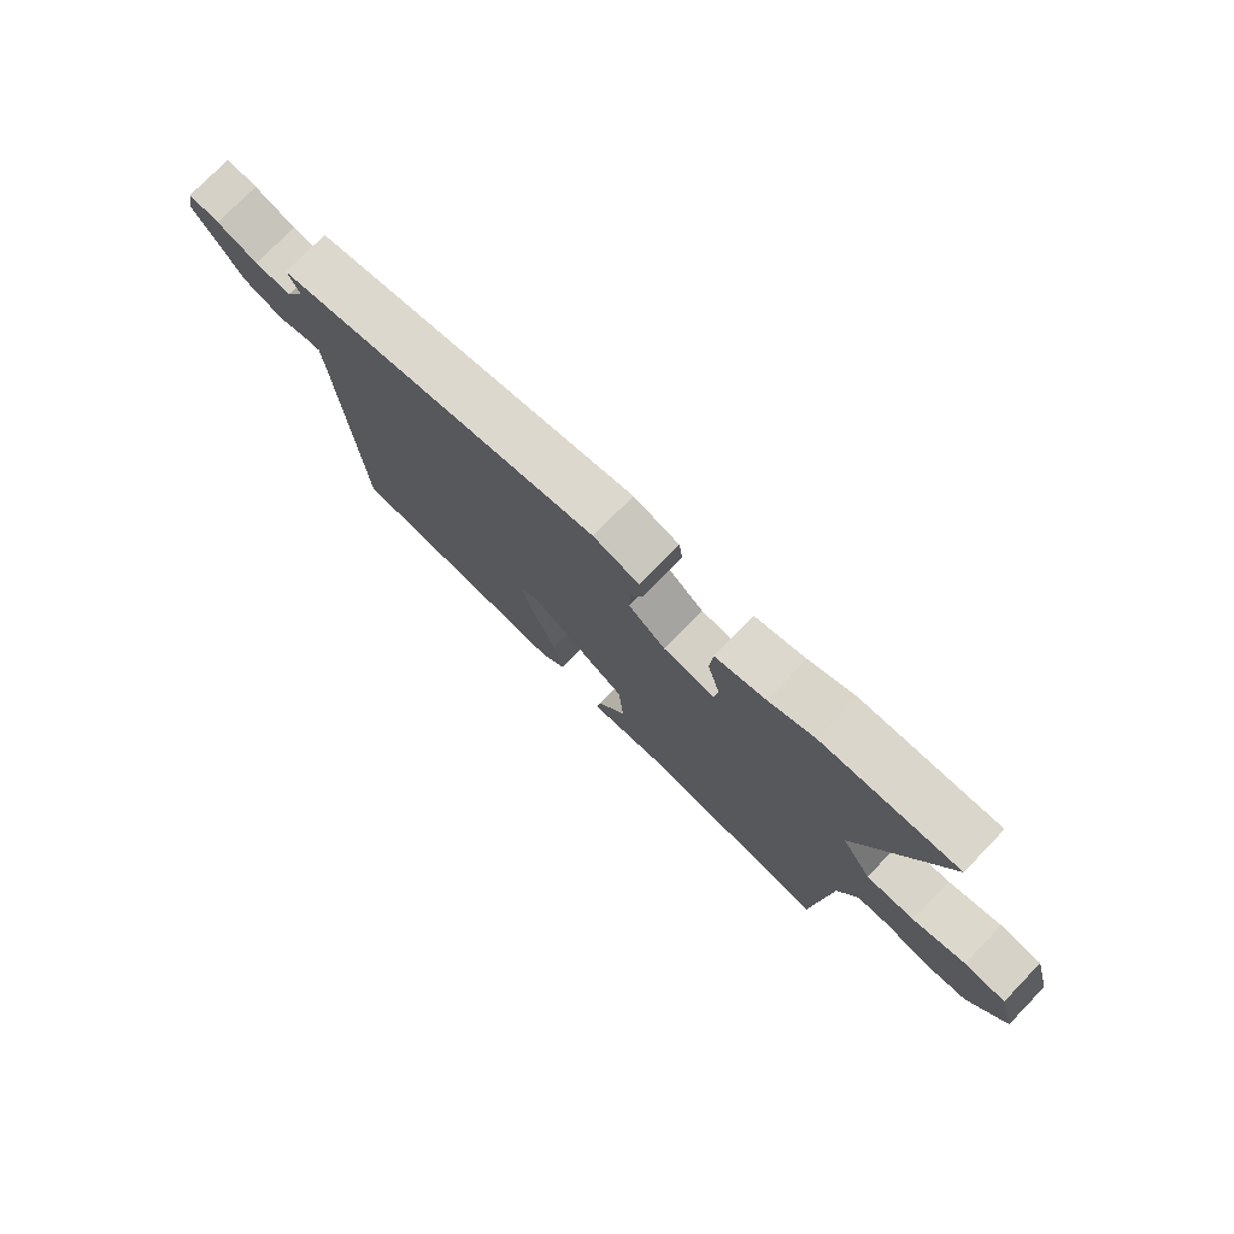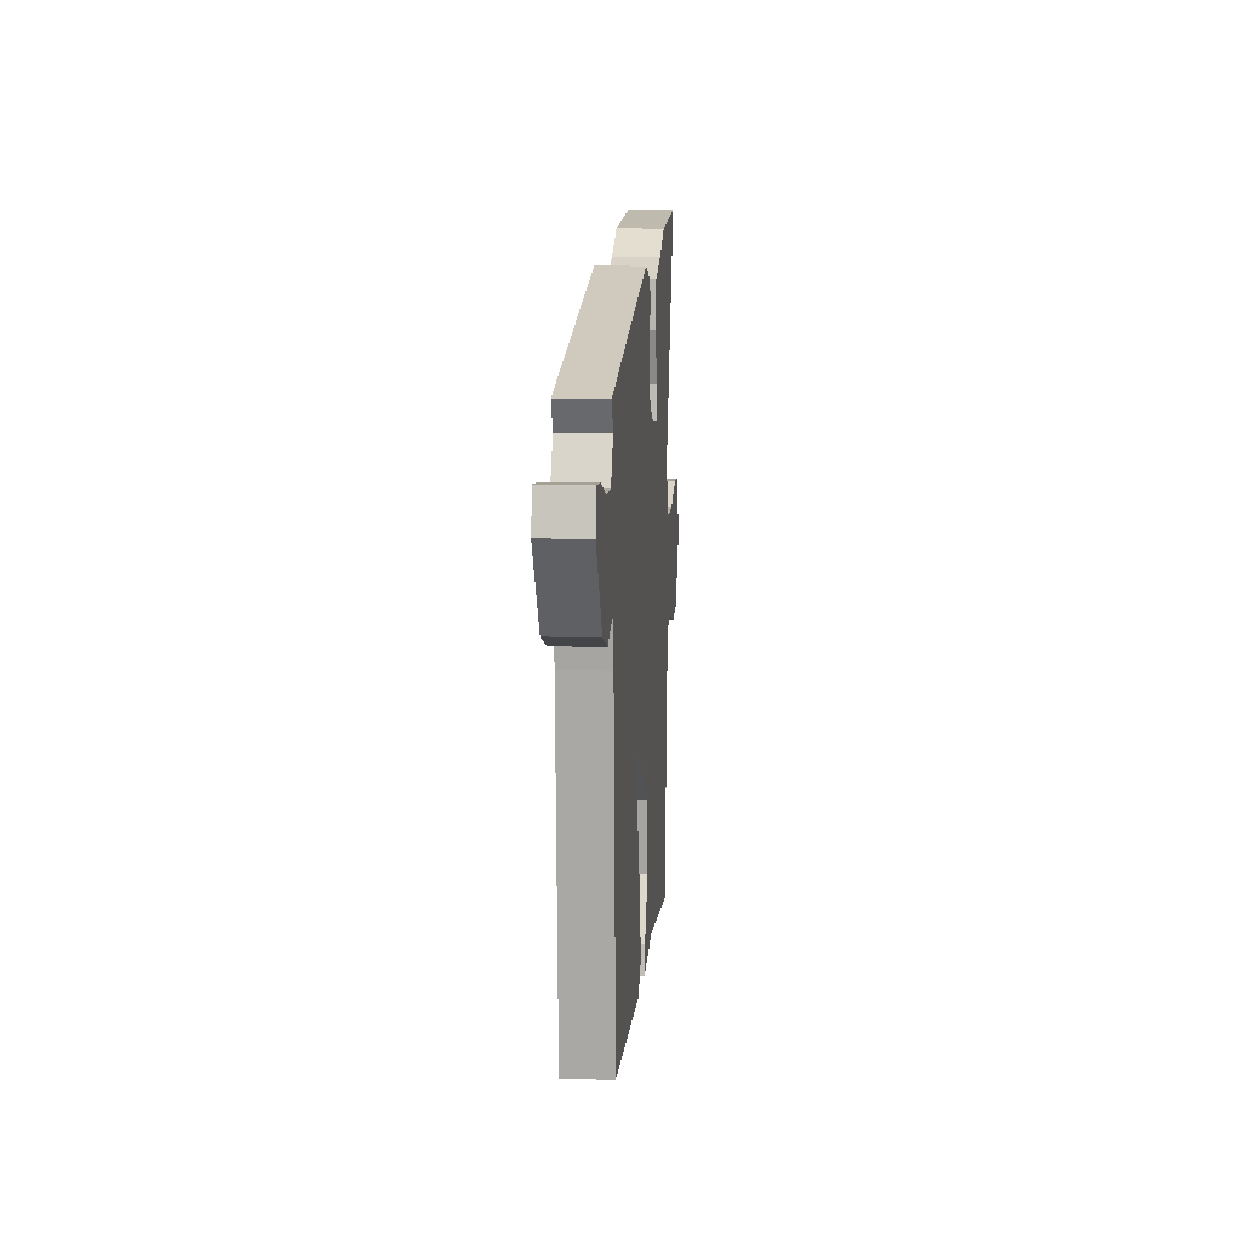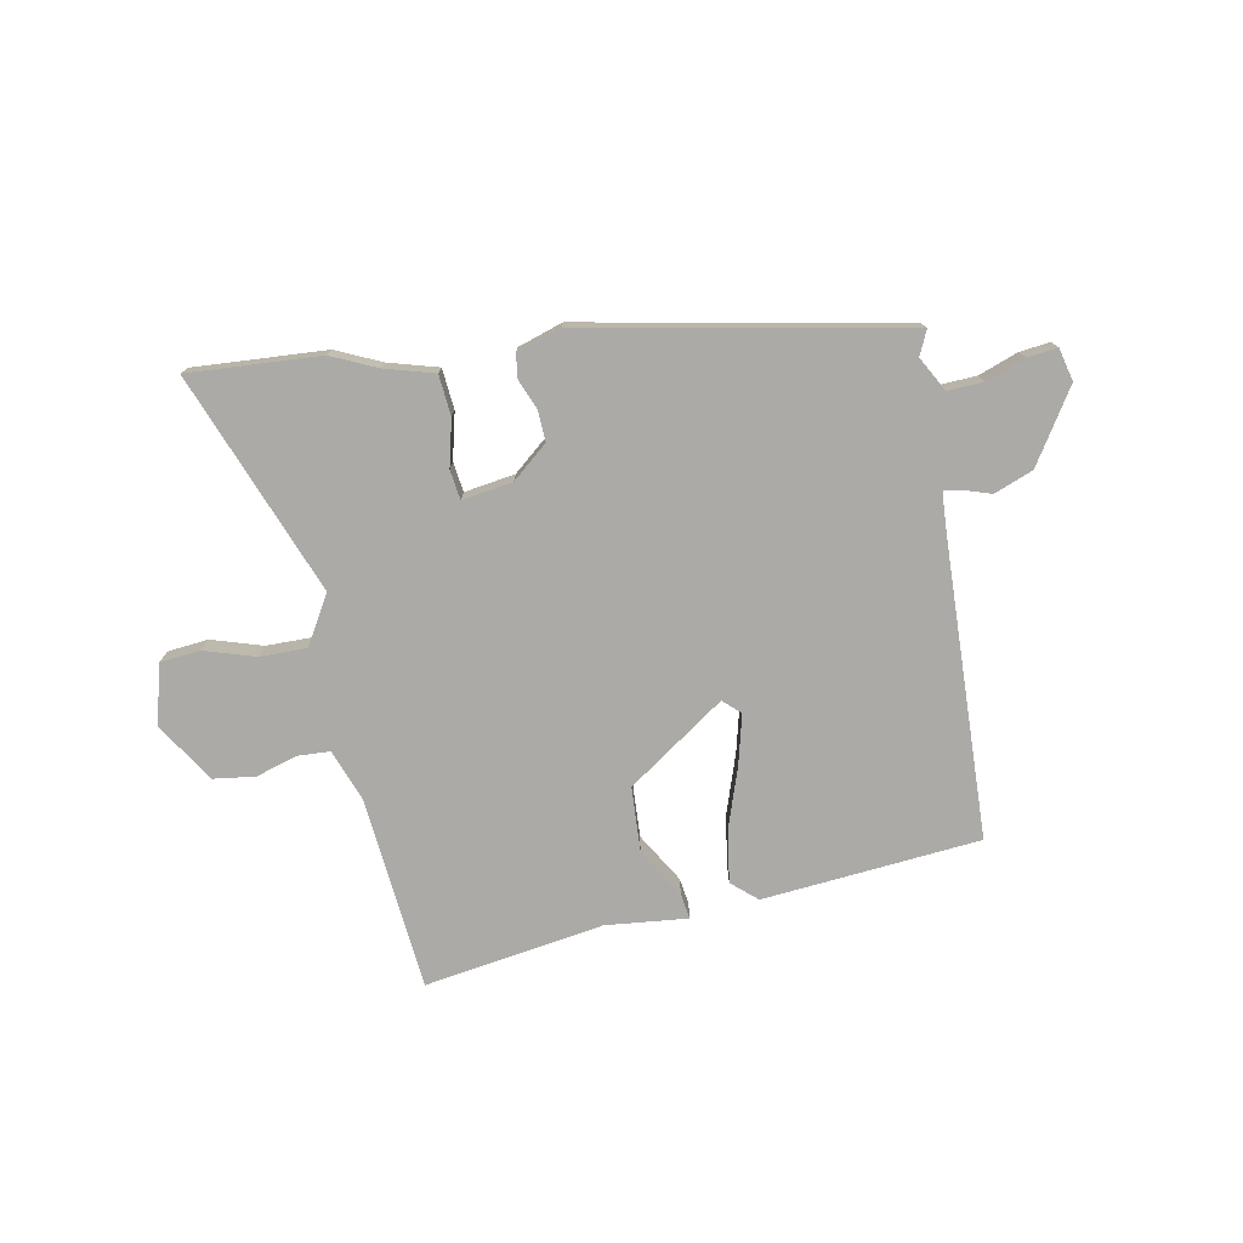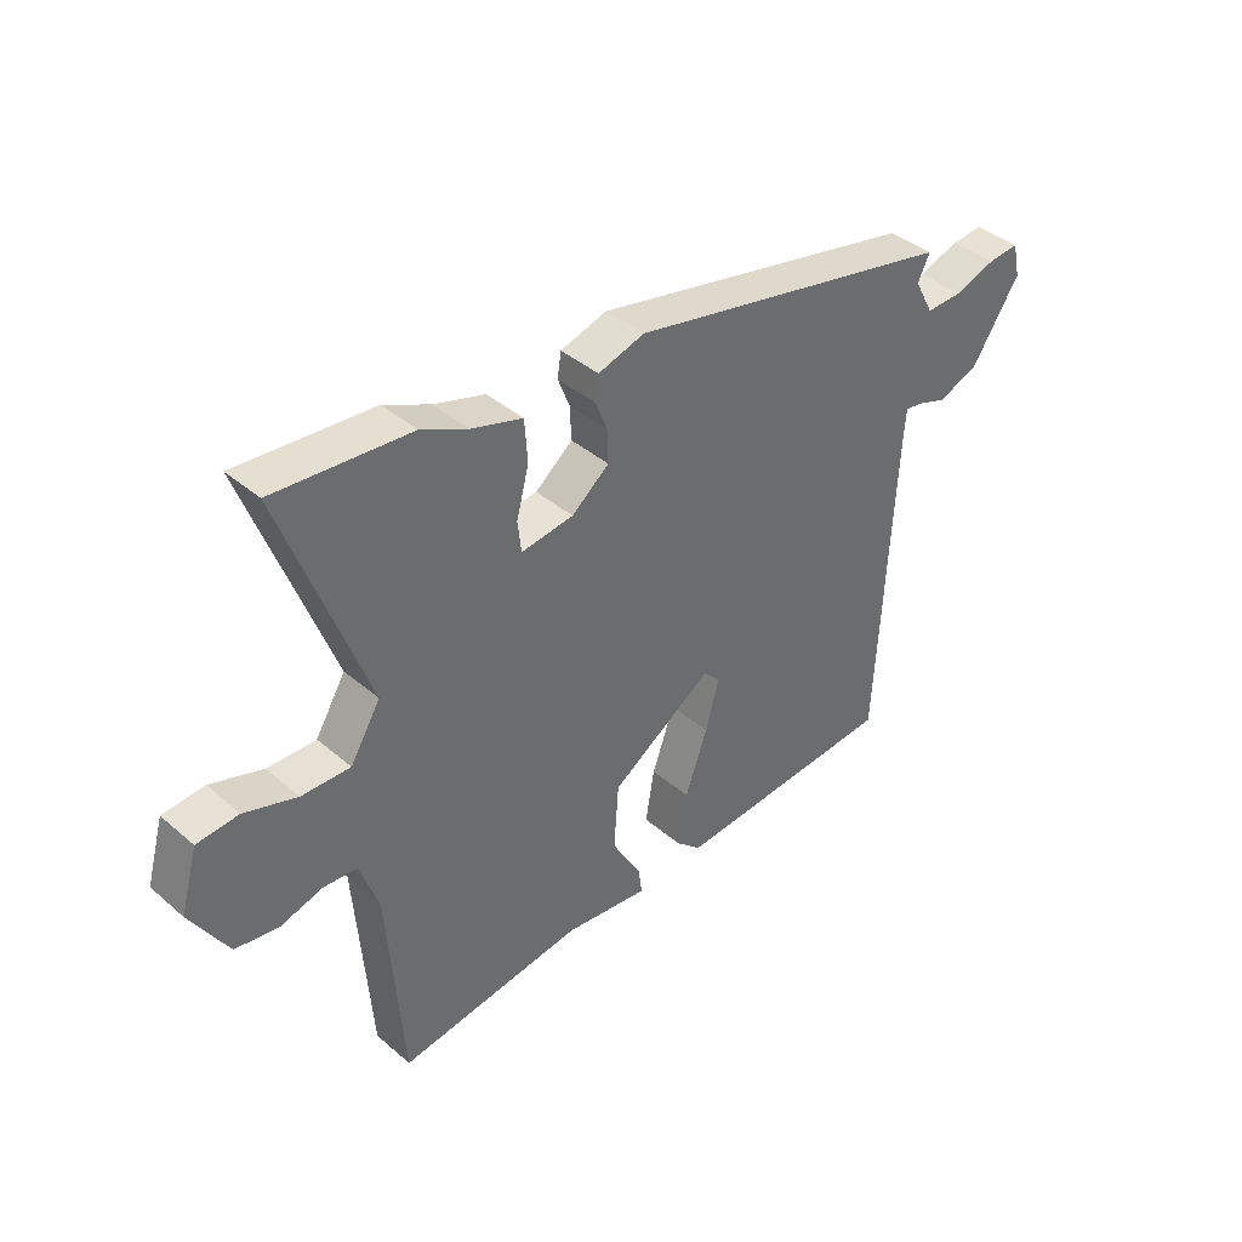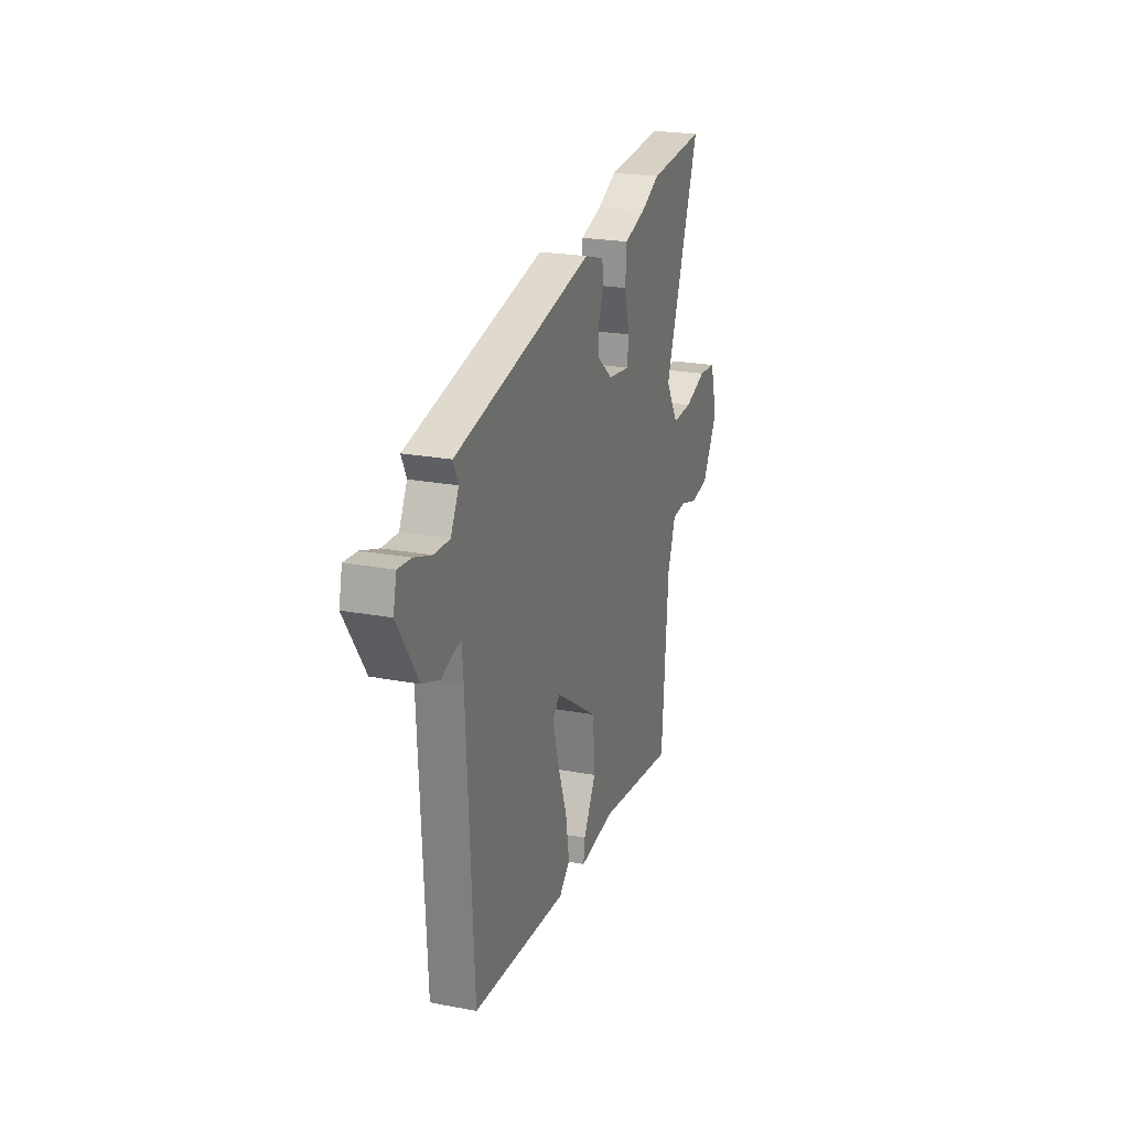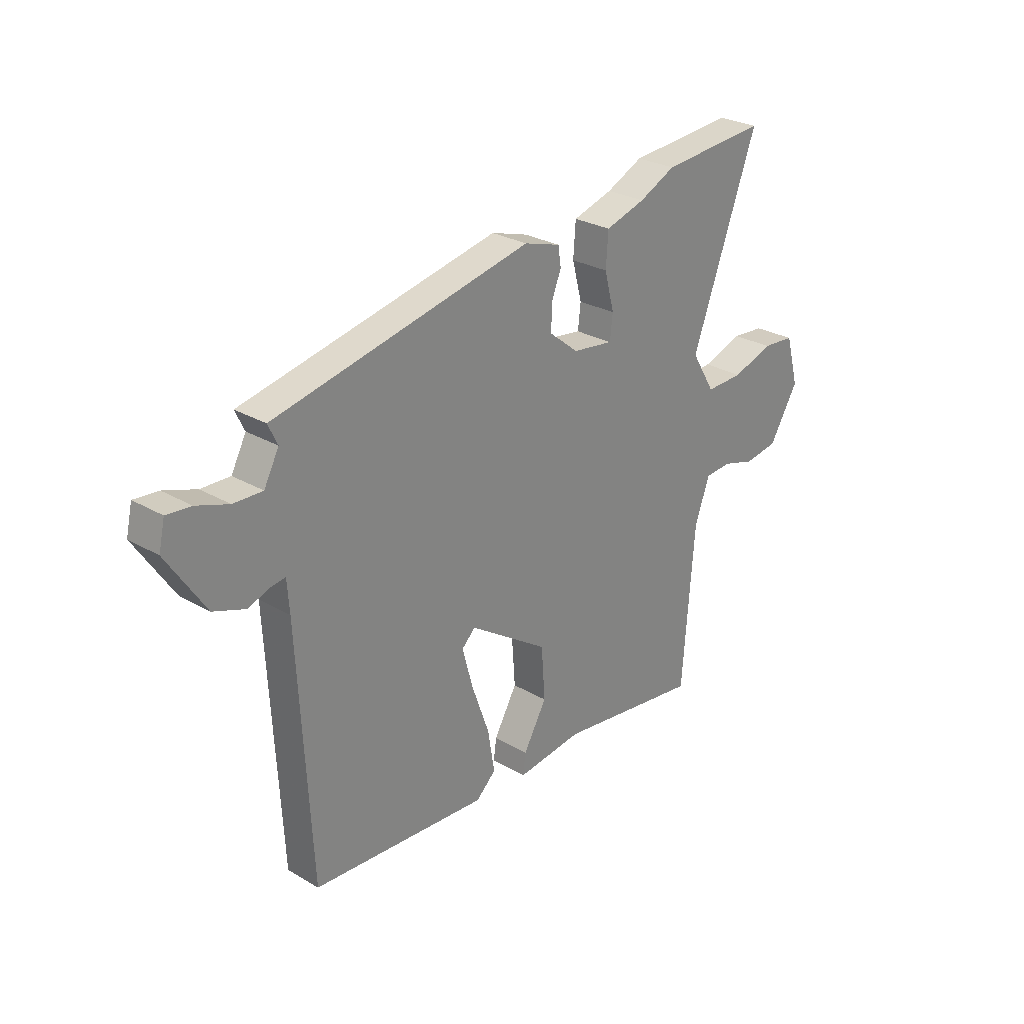
<metadata>
{"format":"obj","ext":"obj","renderer":"f3d","projection":"perspective","resolution":1024,"background":"white","views":[{"elev":76.0,"azim":-135.8,"up":"+Z"},{"elev":11.3,"azim":94.6,"up":"+Z"},{"elev":-75.9,"azim":11.7,"up":"+Y"},{"elev":39.7,"azim":-43.4,"up":"+Z"},{"elev":22.8,"azim":108.0,"up":"+Z"},{"elev":27.5,"azim":131.8,"up":"+Z"}]}
</metadata>
<code>
v 0.51 0.07 0.345
v 0.49 0.07 0.303
v 0.522 0.07 0.243
v 0.584 0.07 0.245
v 0.653 0.07 0.269
v 0.705 0.07 0.274
v 0.718 0.07 0.217
v 0.636 0.07 0.092
v 0.568 0.07 0.067
v 0.519 0.07 0.084
v 0.49 0.07 0.088
v 0.485 0.07 0.021
v 0.458 0.07 -0.498
v 0.079 0.07 -0.526
v 0.036 0.07 -0.487
v 0.051 0.07 -0.397
v 0.089 0.07 -0.291
v 0.112 0.07 -0.206
v 0.083 0.07 -0.178
v -0.088 0.07 -0.292
v -0.096 0.07 -0.403
v -0.046 0.07 -0.49
v -0.04 0.07 -0.535
v -0.182 0.07 -0.518
v -0.495 0.07 -0.562
v -0.511 0.07 -0.352
v -0.521 0.07 -0.224
v -0.553 0.07 -0.134
v -0.61 0.07 -0.13
v -0.681 0.07 -0.151
v -0.754 0.07 -0.14
v -0.817 0.07 -0.036
v -0.788 0.07 0.067
v -0.718 0.07 0.073
v -0.63 0.07 0.044
v -0.548 0.07 0.042
v -0.497 0.07 0.126
v -0.639 0.07 0.511
v -0.41 0.07 0.493
v -0.332 0.07 0.456
v -0.246 0.07 0.43
v -0.241 0.07 0.359
v -0.262 0.07 0.279
v -0.256 0.07 0.227
v -0.168 0.07 0.239
v -0.105 0.07 0.29
v -0.107 0.07 0.345
v -0.127 0.07 0.396
v -0.121 0.07 0.437
v -0.043 0.07 0.461
v 0.51 0 0.345
v 0.49 0 0.303
v 0.522 0 0.243
v 0.584 0 0.245
v 0.653 0 0.269
v 0.705 0 0.274
v 0.718 0 0.217
v 0.636 0 0.092
v 0.568 0 0.067
v 0.519 0 0.084
v 0.49 0 0.088
v 0.485 0 0.021
v 0.458 0 -0.498
v 0.079 0 -0.526
v 0.036 0 -0.487
v 0.051 0 -0.397
v 0.089 0 -0.291
v 0.112 0 -0.206
v 0.083 0 -0.178
v -0.088 0 -0.292
v -0.096 0 -0.403
v -0.046 0 -0.49
v -0.04 0 -0.535
v -0.182 0 -0.518
v -0.495 0 -0.562
v -0.511 0 -0.352
v -0.521 0 -0.224
v -0.553 0 -0.134
v -0.61 0 -0.13
v -0.681 0 -0.151
v -0.754 0 -0.14
v -0.817 0 -0.036
v -0.788 0 0.067
v -0.718 0 0.073
v -0.63 0 0.044
v -0.548 0 0.042
v -0.497 0 0.126
v -0.639 0 0.511
v -0.41 0 0.493
v -0.332 0 0.456
v -0.246 0 0.43
v -0.241 0 0.359
v -0.262 0 0.279
v -0.256 0 0.227
v -0.168 0 0.239
v -0.105 0 0.29
v -0.107 0 0.345
v -0.127 0 0.396
v -0.121 0 0.437
v -0.043 0 0.461
f 50 1 2
f 49 50 2
f 48 49 2
f 47 48 2
f 46 47 2 3
f 45 46 3
f 44 45 3
f 40 41 42 43
f 40 43 44
f 39 40 44
f 38 39 44
f 37 38 44
f 36 37 44 3
f 33 34 35
f 32 33 35
f 31 32 35
f 30 31 35
f 29 30 35
f 28 29 35 36
f 36 3 4
f 28 36 4
f 27 28 4
f 24 25 26
f 24 26 27
f 23 24 27
f 22 23 27
f 21 22 27
f 20 21 27
f 4 5 6
f 27 4 6
f 20 27 6
f 19 20 6
f 15 16 17
f 14 15 17
f 13 14 17
f 12 13 17
f 11 12 17 18
f 8 9 10
f 7 8 10
f 6 7 10
f 6 10 11
f 6 11 18 19
f 52 51 100
f 52 100 99
f 52 99 98
f 52 98 97
f 53 52 97 96
f 53 96 95
f 53 95 94
f 93 92 91 90
f 94 93 90
f 94 90 89
f 94 89 88
f 94 88 87
f 53 94 87 86
f 85 84 83
f 85 83 82
f 85 82 81
f 85 81 80
f 85 80 79
f 86 85 79 78
f 54 53 86
f 54 86 78
f 54 78 77
f 76 75 74
f 77 76 74
f 77 74 73
f 77 73 72
f 77 72 71
f 77 71 70
f 56 55 54
f 56 54 77
f 56 77 70
f 56 70 69
f 67 66 65
f 67 65 64
f 67 64 63
f 67 63 62
f 68 67 62 61
f 60 59 58
f 60 58 57
f 60 57 56
f 61 60 56
f 69 68 61 56
f 1 51 52 2
f 2 52 53 3
f 3 53 54 4
f 4 54 55 5
f 5 55 56 6
f 6 56 57 7
f 7 57 58 8
f 8 58 59 9
f 9 59 60 10
f 10 60 61 11
f 11 61 62 12
f 12 62 63 13
f 13 63 64 14
f 14 64 65 15
f 15 65 66 16
f 16 66 67 17
f 17 67 68 18
f 18 68 69 19
f 19 69 70 20
f 20 70 71 21
f 21 71 72 22
f 22 72 73 23
f 23 73 74 24
f 24 74 75 25
f 25 75 76 26
f 26 76 77 27
f 27 77 78 28
f 28 78 79 29
f 29 79 80 30
f 30 80 81 31
f 31 81 82 32
f 32 82 83 33
f 33 83 84 34
f 34 84 85 35
f 35 85 86 36
f 36 86 87 37
f 37 87 88 38
f 38 88 89 39
f 39 89 90 40
f 40 90 91 41
f 41 91 92 42
f 42 92 93 43
f 43 93 94 44
f 44 94 95 45
f 45 95 96 46
f 46 96 97 47
f 47 97 98 48
f 48 98 99 49
f 49 99 100 50
f 50 100 51 1

</code>
